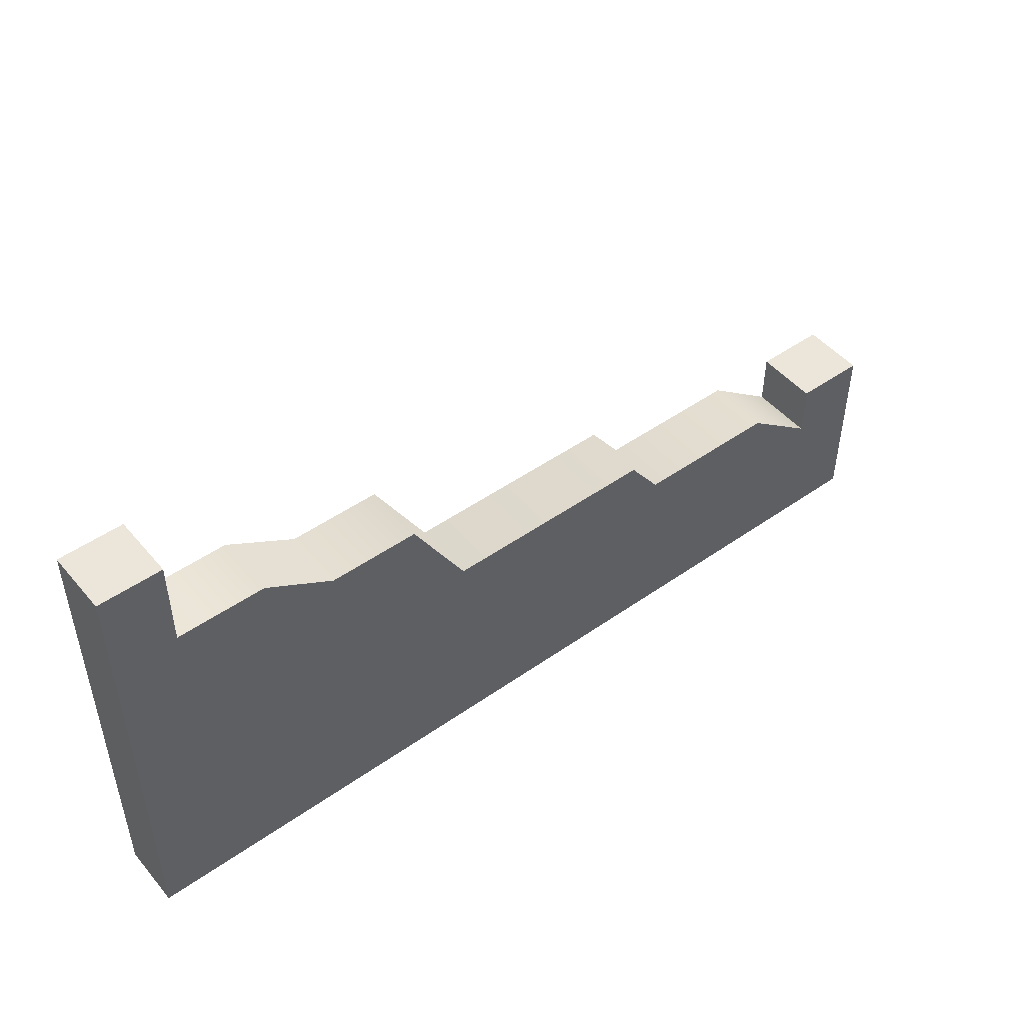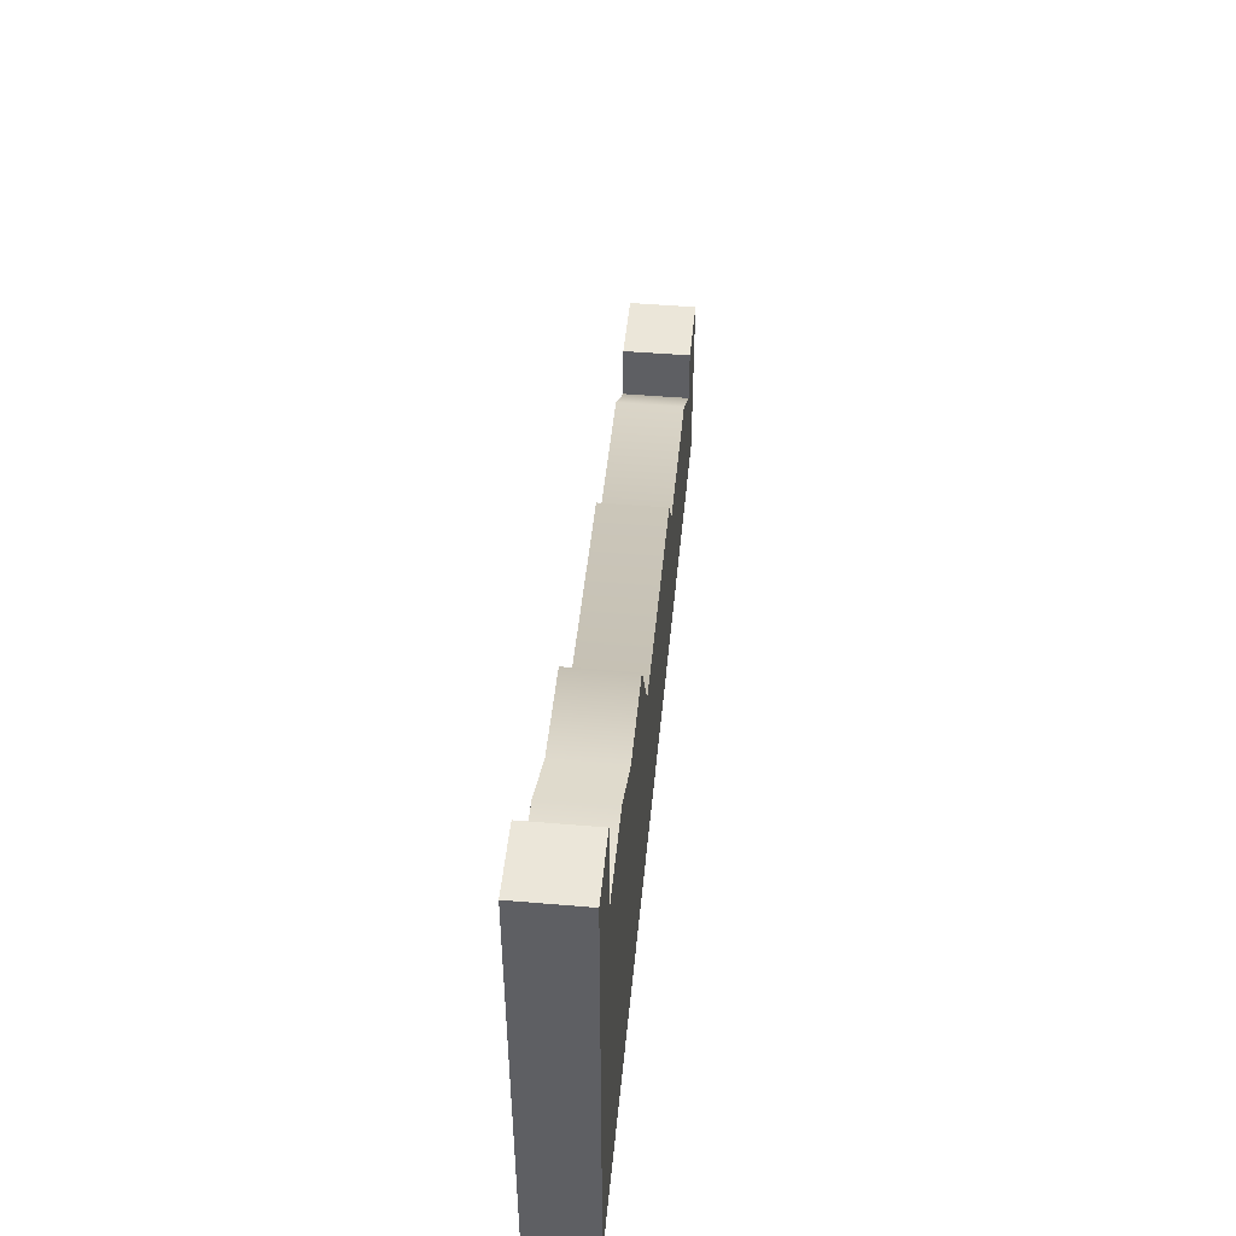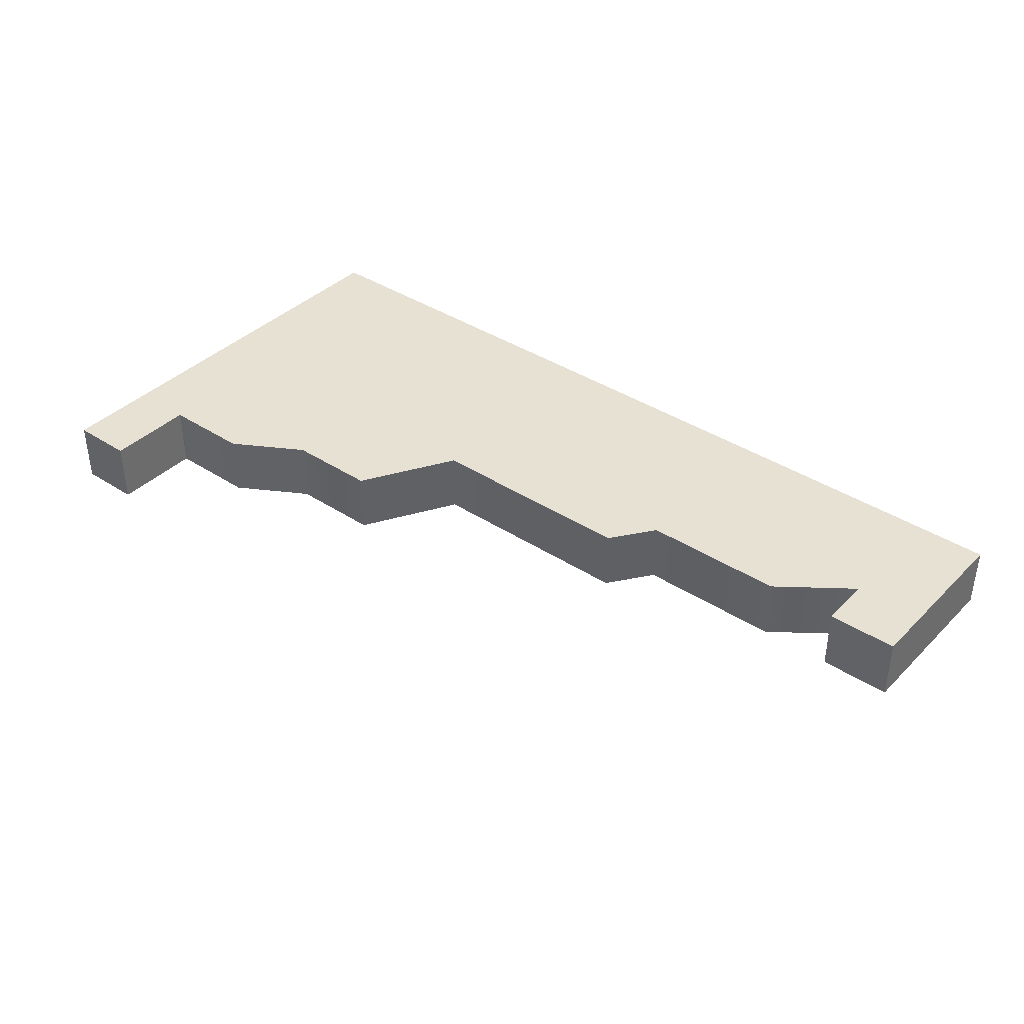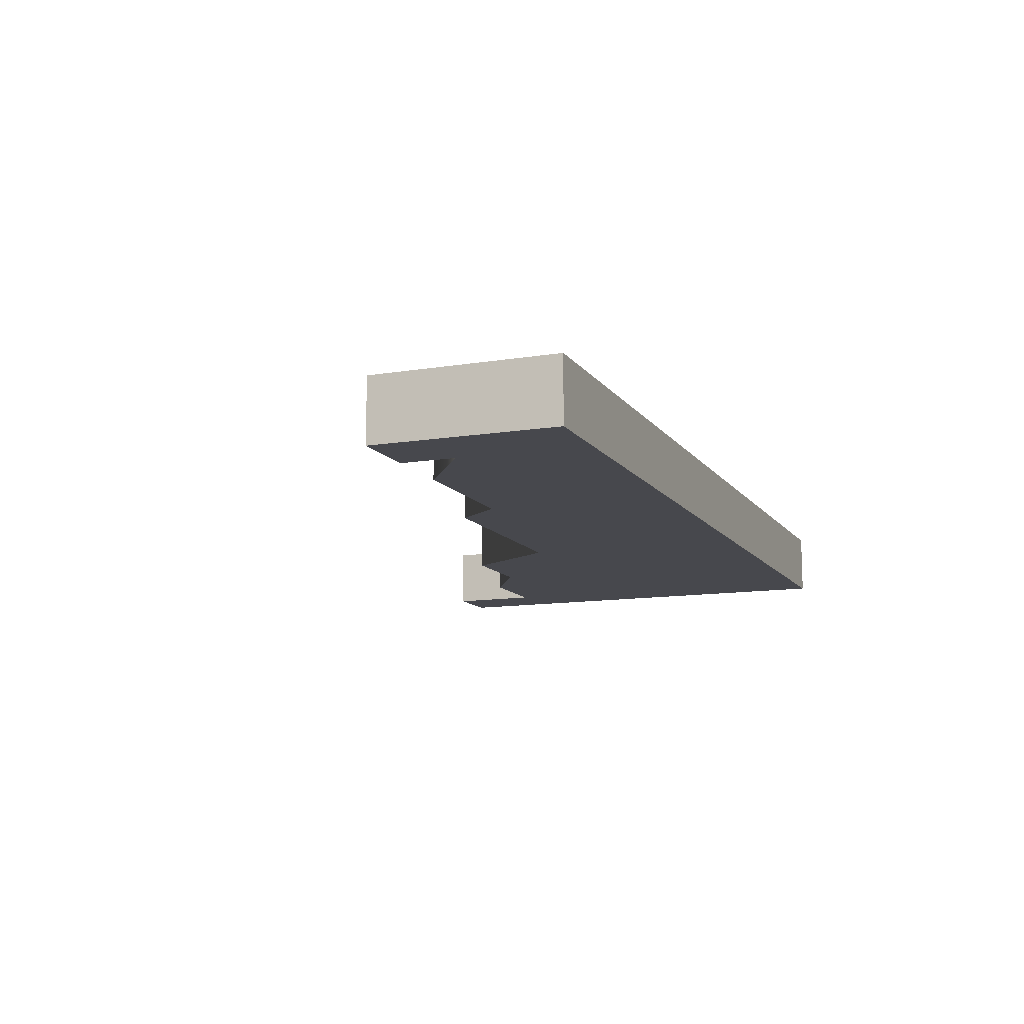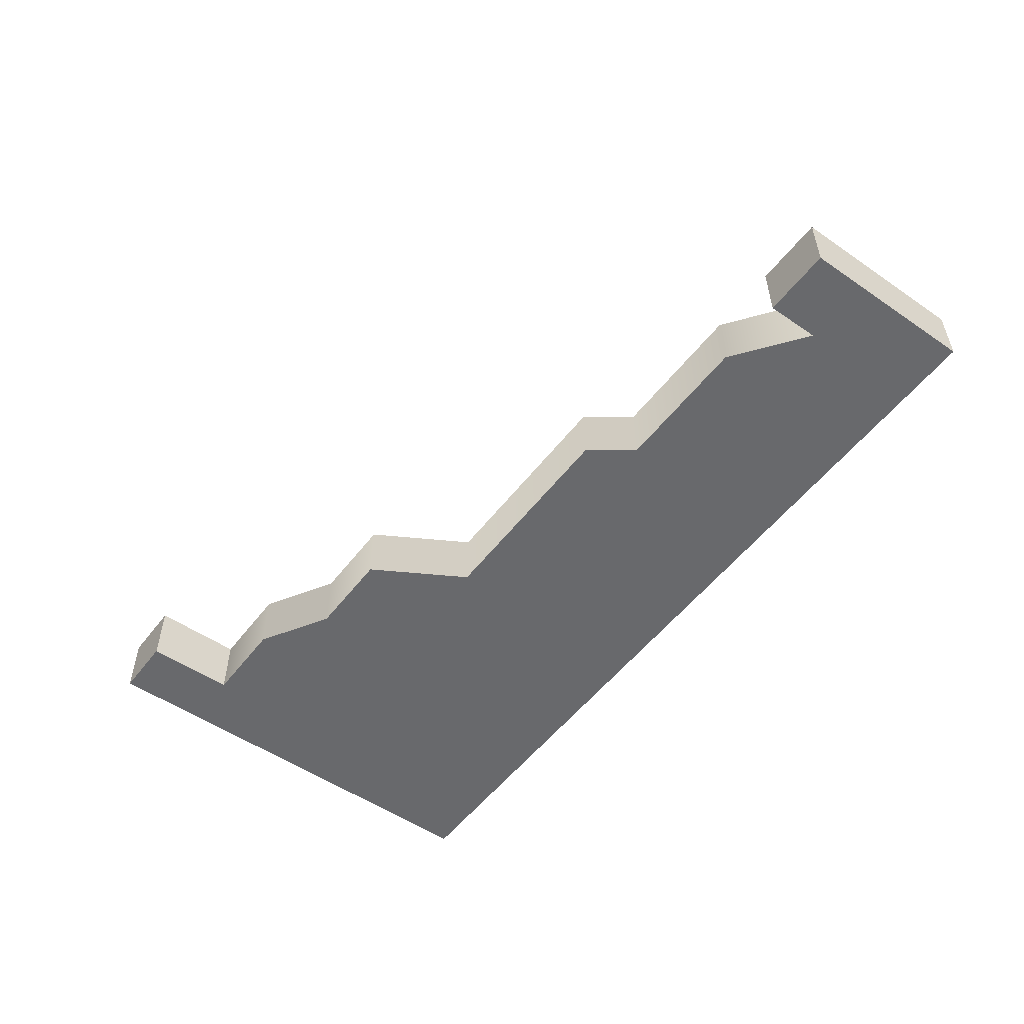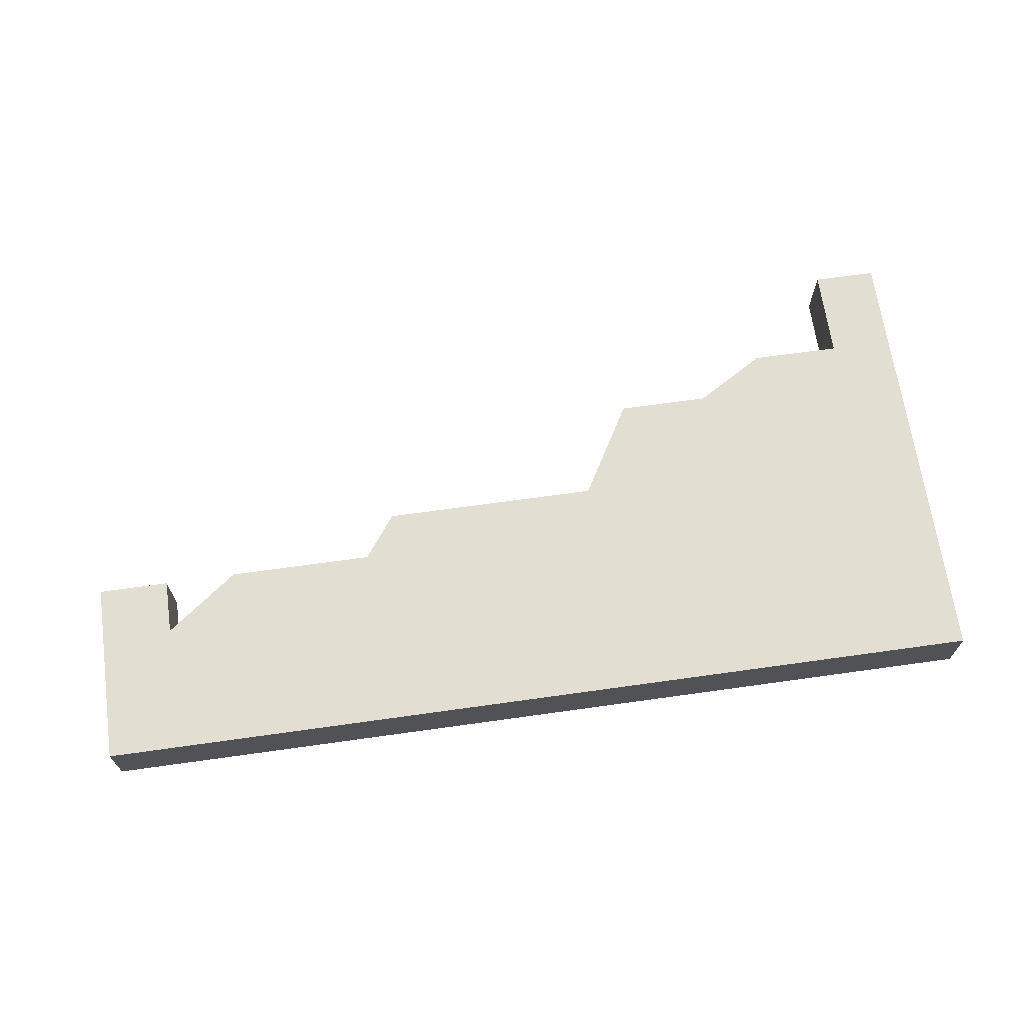
<metadata>
{"format":"obj","ext":"obj","renderer":"f3d","projection":"perspective","resolution":1024,"background":"white","views":[{"elev":48.2,"azim":141.8,"up":"+Y"},{"elev":47.5,"azim":95.5,"up":"+Y"},{"elev":38.7,"azim":-140.7,"up":"+Z"},{"elev":-11.7,"azim":-68.3,"up":"+Z"},{"elev":-52.7,"azim":-126.4,"up":"+Z"},{"elev":67.5,"azim":-8.0,"up":"+Z"}]}
</metadata>
<code>
g wall-broken-type-b
v 0.5 0.5 -0.035 1 1 1
v 0.5 0 -0.035 1 1 1
v 0.5 0.5 0.035 1 1 1
v 0.5 0 0.035 1 1 1
v 0.43 0.5 0.035 1 1 1
v 0.43 0.4 0.035 1 1 1
v 0.09368 0.2503 0.035 1 1 1
v -0.5 0 0.035 1 1 1
v 0.2543 0.3539 0.035 1 1 1
v 0.3316 0.4 0.035 1 1 1
v 0.1543 0.3539 0.035 1 1 1
v -0.4217 0.1419 0.035 1 1 1
v -0.5 0.2019 0.035 1 1 1
v -0.4217 0.2019 0.035 1 1 1
v -0.1818 0.2019 0.035 1 1 1
v -0.1463 0.2503 0.035 1 1 1
v -0.3418 0.2019 0.035 1 1 1
v -0.5 0 -0.035 1 1 1
v -0.5 0.2019 -0.035 1 1 1
v -0.4217 0.2019 -0.035 1 1 1
v -0.4217 0.1419 -0.035 1 1 1
v 0.09368 0.2503 -0.035 1 1 1
v -0.1818 0.2019 -0.035 1 1 1
v -0.3418 0.2019 -0.035 1 1 1
v -0.1463 0.2503 -0.035 1 1 1
v 0.43 0.4 -0.035 1 1 1
v 0.43 0.5 -0.035 1 1 1
v 0.2543 0.3539 -0.035 1 1 1
v 0.1543 0.3539 -0.035 1 1 1
v 0.3316 0.4 -0.035 1 1 1
f 3 2 1
f 2 3 4
f 6 3 5
f 6 4 3
f 7 4 6
f 4 7 8
f 7 6 9
f 10 9 6
f 11 7 9
f 8 7 12
f 12 13 8
f 13 12 14
f 12 7 15
f 16 15 7
f 17 12 15
f 8 19 18
f 19 8 13
f 21 19 20
f 21 18 19
f 18 21 2
f 22 2 21
f 22 21 23
f 23 21 24
f 22 23 25
f 26 2 22
f 2 26 1
f 1 26 27
f 26 22 28
f 28 22 29
f 26 28 30
f 30 6 26
f 6 30 10
f 28 10 30
f 10 28 9
f 8 2 4
f 2 8 18
f 29 9 28
f 9 29 11
f 29 7 11
f 7 29 22
f 25 7 22
f 7 25 16
f 25 15 16
f 15 25 23
f 24 15 23
f 15 24 17
f 21 17 24
f 17 21 12
f 27 3 1
f 3 27 5
f 6 27 26
f 27 6 5
f 19 14 20
f 14 19 13
f 14 21 20
f 21 14 12
g wall-broken-type-b
f 3 2 1
f 2 3 4
f 6 3 5
f 6 4 3
f 7 4 6
f 4 7 8
f 7 6 9
f 10 9 6
f 11 7 9
f 8 7 12
f 12 13 8
f 13 12 14
f 12 7 15
f 16 15 7
f 17 12 15
f 8 19 18
f 19 8 13
f 21 19 20
f 21 18 19
f 18 21 2
f 22 2 21
f 22 21 23
f 23 21 24
f 22 23 25
f 26 2 22
f 2 26 1
f 1 26 27
f 26 22 28
f 28 22 29
f 26 28 30
f 30 6 26
f 6 30 10
f 28 10 30
f 10 28 9
f 8 2 4
f 2 8 18
f 29 9 28
f 9 29 11
f 29 7 11
f 7 29 22
f 25 7 22
f 7 25 16
f 25 15 16
f 15 25 23
f 24 15 23
f 15 24 17
f 21 17 24
f 17 21 12
f 27 3 1
f 3 27 5
f 6 27 26
f 27 6 5
f 19 14 20
f 14 19 13
f 14 21 20
f 21 14 12

</code>
